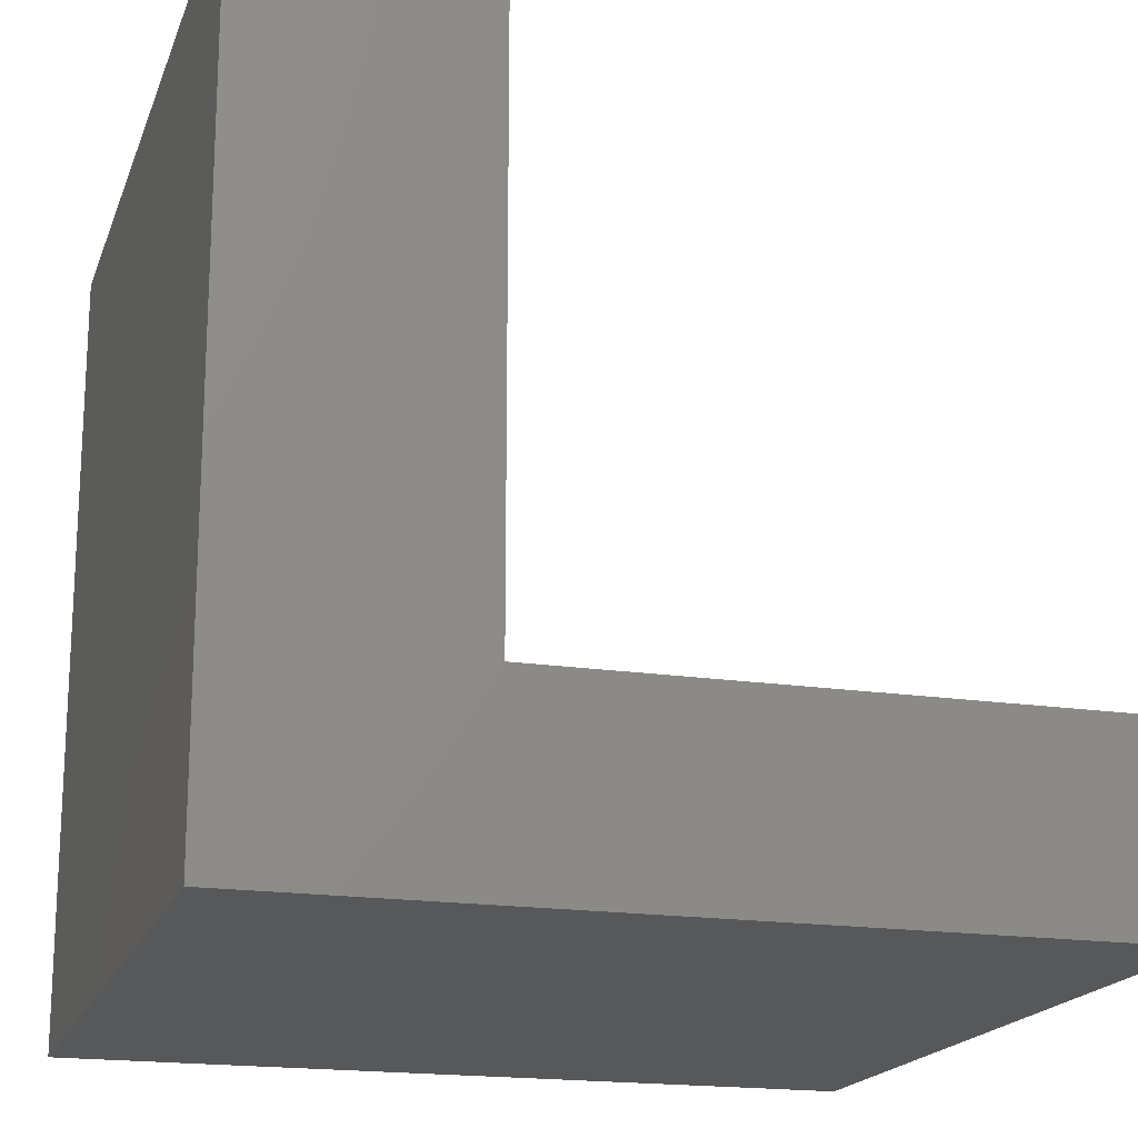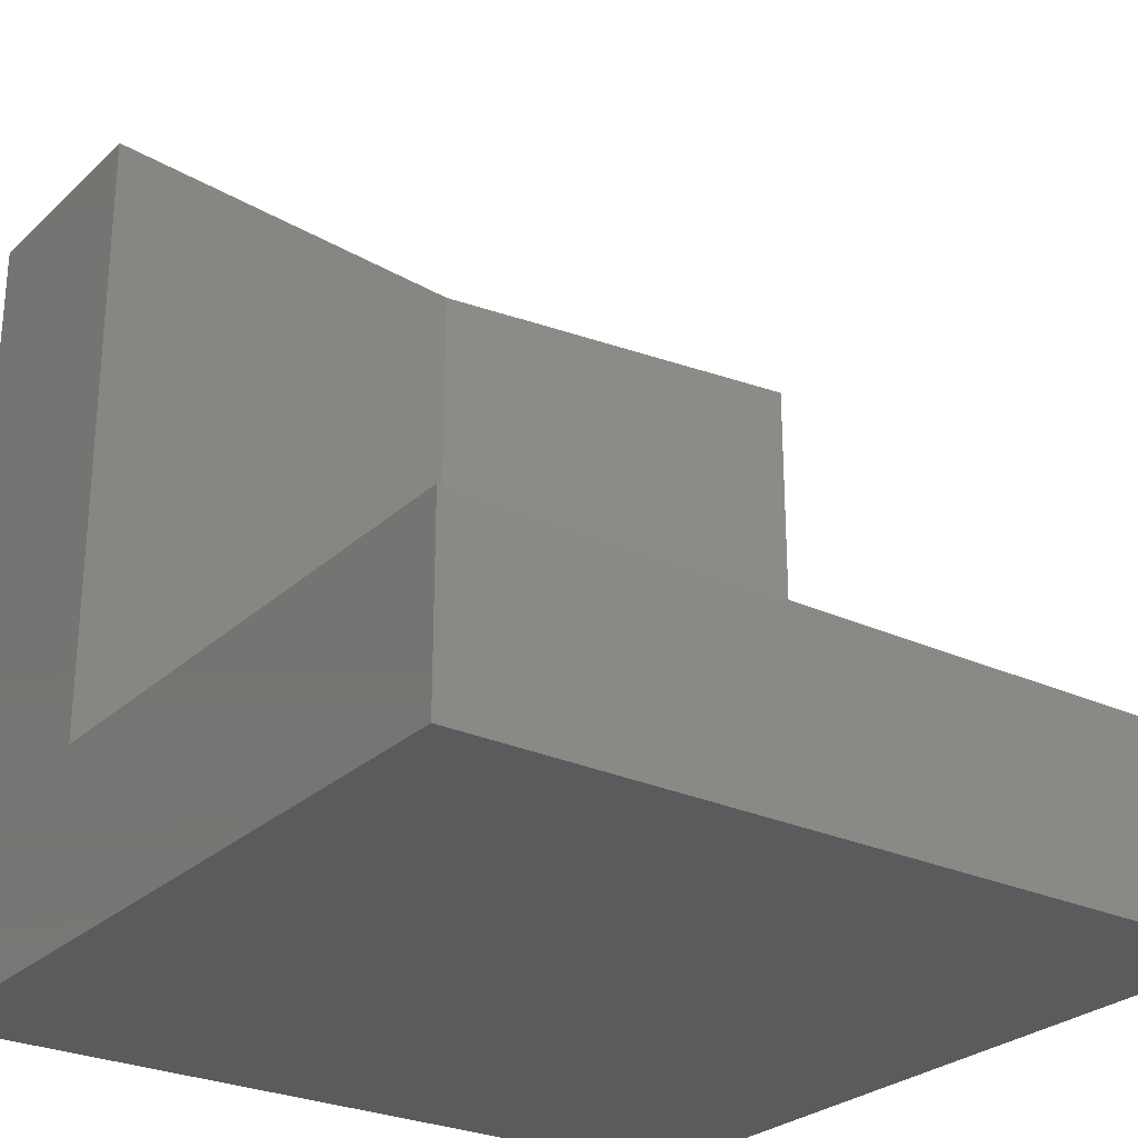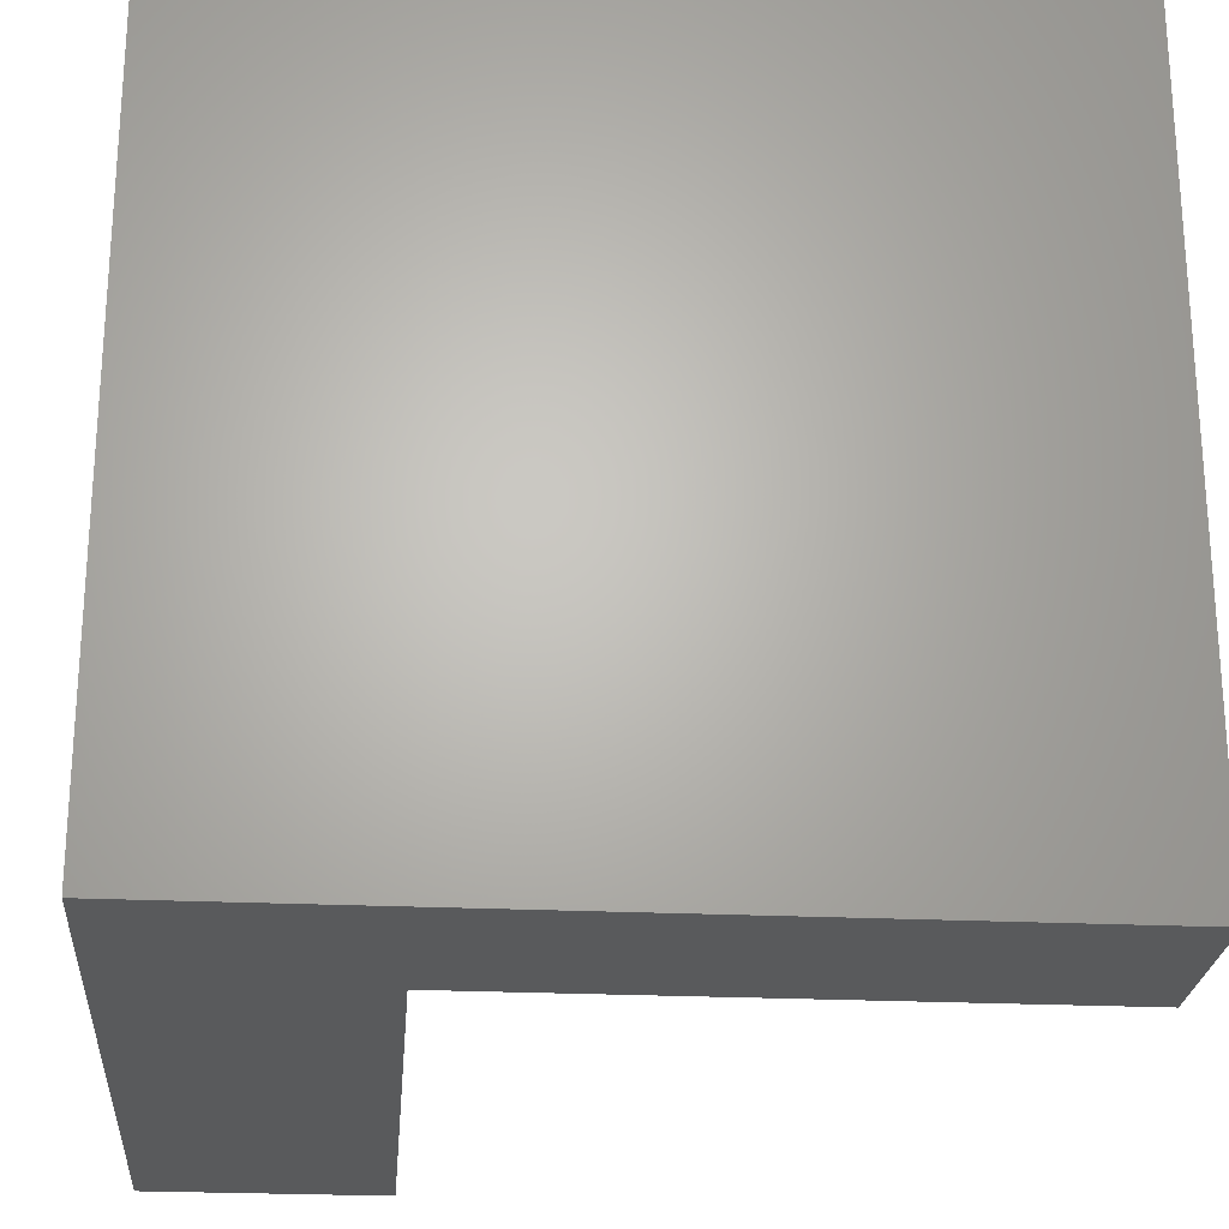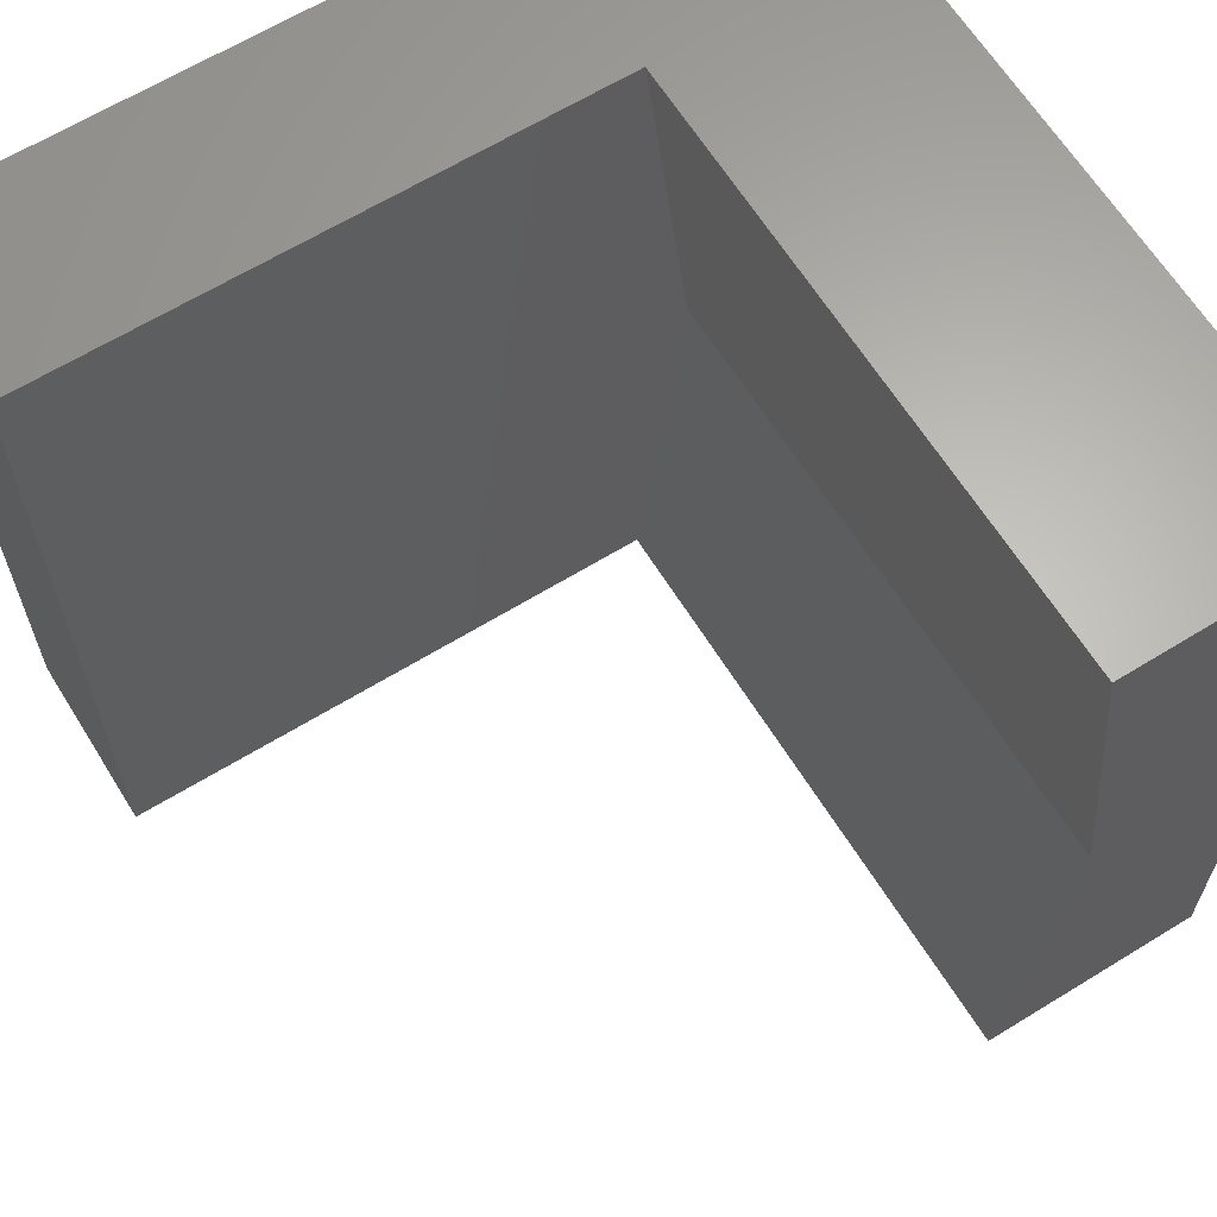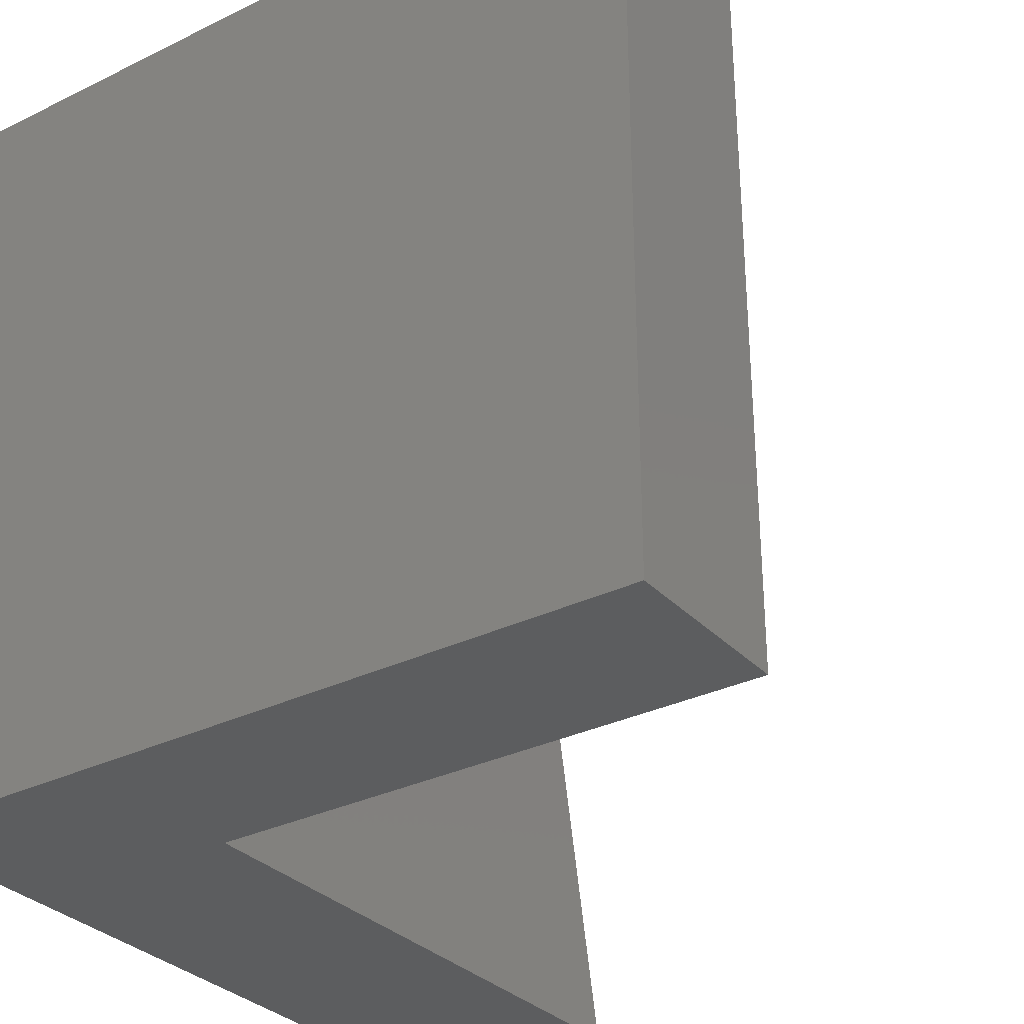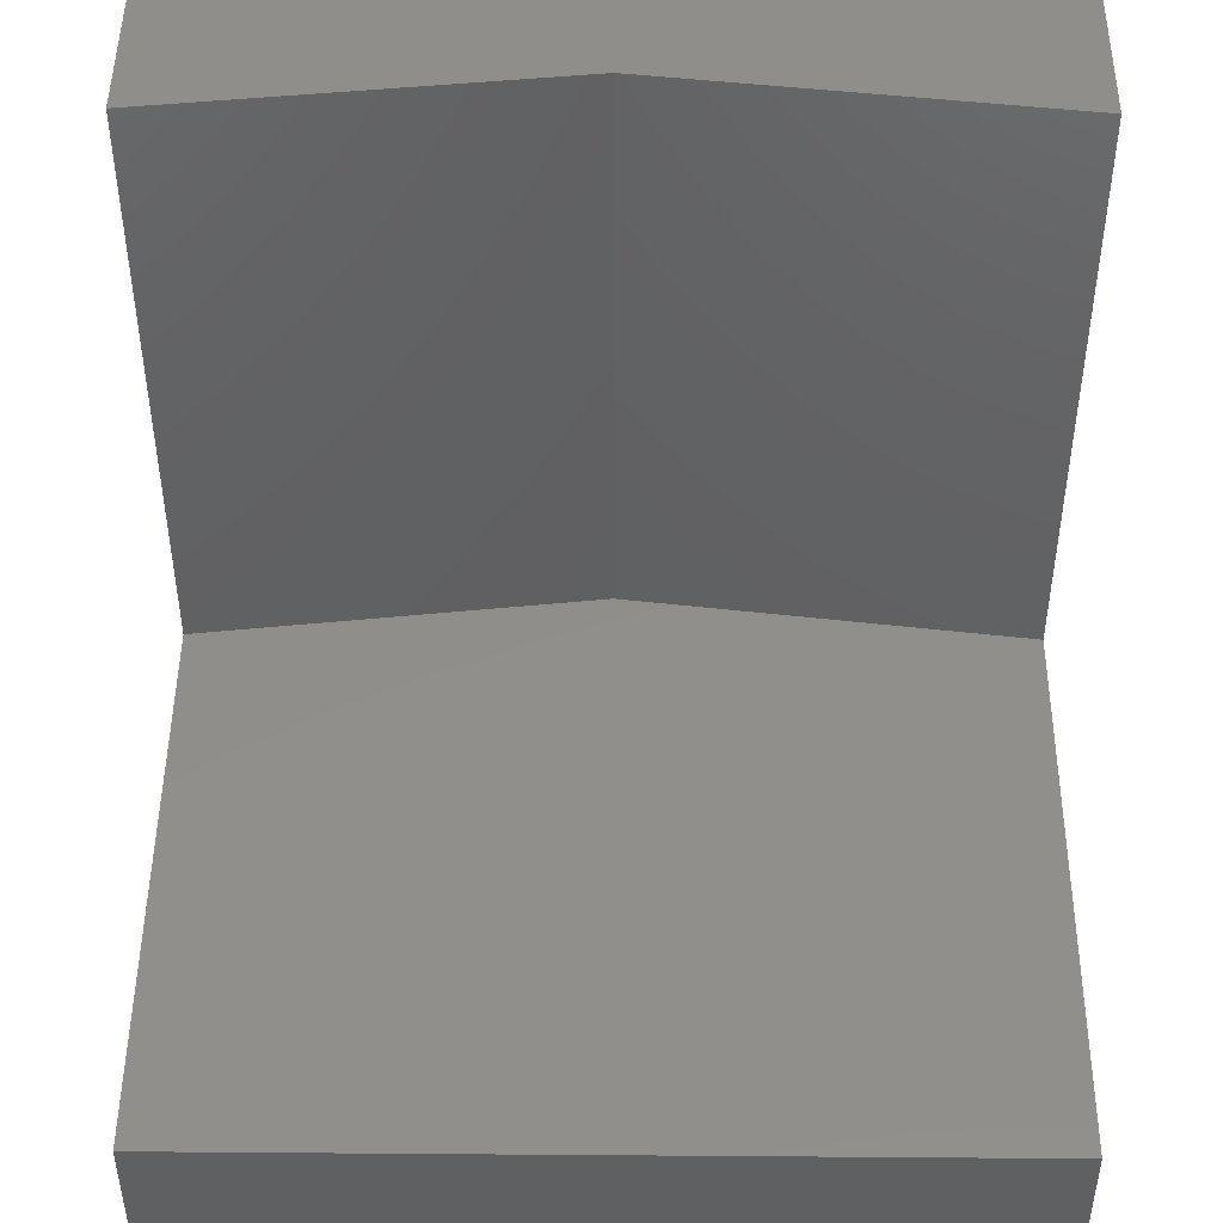
<metadata>
{"format":"stl","ext":"stl","renderer":"f3d","projection":"perspective","resolution":1024,"background":"white","views":[{"elev":-18.3,"azim":163.7,"up":"+Z"},{"elev":-26.9,"azim":-125.5,"up":"+Z"},{"elev":-24.2,"azim":175.6,"up":"+Y"},{"elev":64.1,"azim":-31.8,"up":"+Y"},{"elev":-31.4,"azim":-145.1,"up":"+Y"},{"elev":47.2,"azim":-89.5,"up":"+Z"}]}
</metadata>
<code>
# stl→obj: 16 verts, 24 faces
v 0 10 2.311
v 0 10 0
v 0 0 2.311
v 0 0 0
v 7.085 0 10
v 10 0 10
v 7.696 5 10
v 10 10 10
v 7.085 10 10
v 10 10 0
v 10 0 0
v 7.085 10 2.311
v 7.085 0 2.311
v 7.696 5 2.311
v 7.085 -2.602e-15 2.311
v 7.085 -2.602e-15 10
f 1 2 3
f 3 2 4
f 5 6 7
f 7 6 8
f 7 8 9
f 10 8 11
f 11 8 6
f 2 10 4
f 4 10 11
f 9 8 12
f 12 8 10
f 12 10 1
f 1 10 2
f 3 4 13
f 13 4 11
f 13 11 5
f 5 11 6
f 12 14 9
f 9 14 7
f 14 15 7
f 7 15 16
f 12 1 14
f 14 1 3
f 14 3 13

</code>
